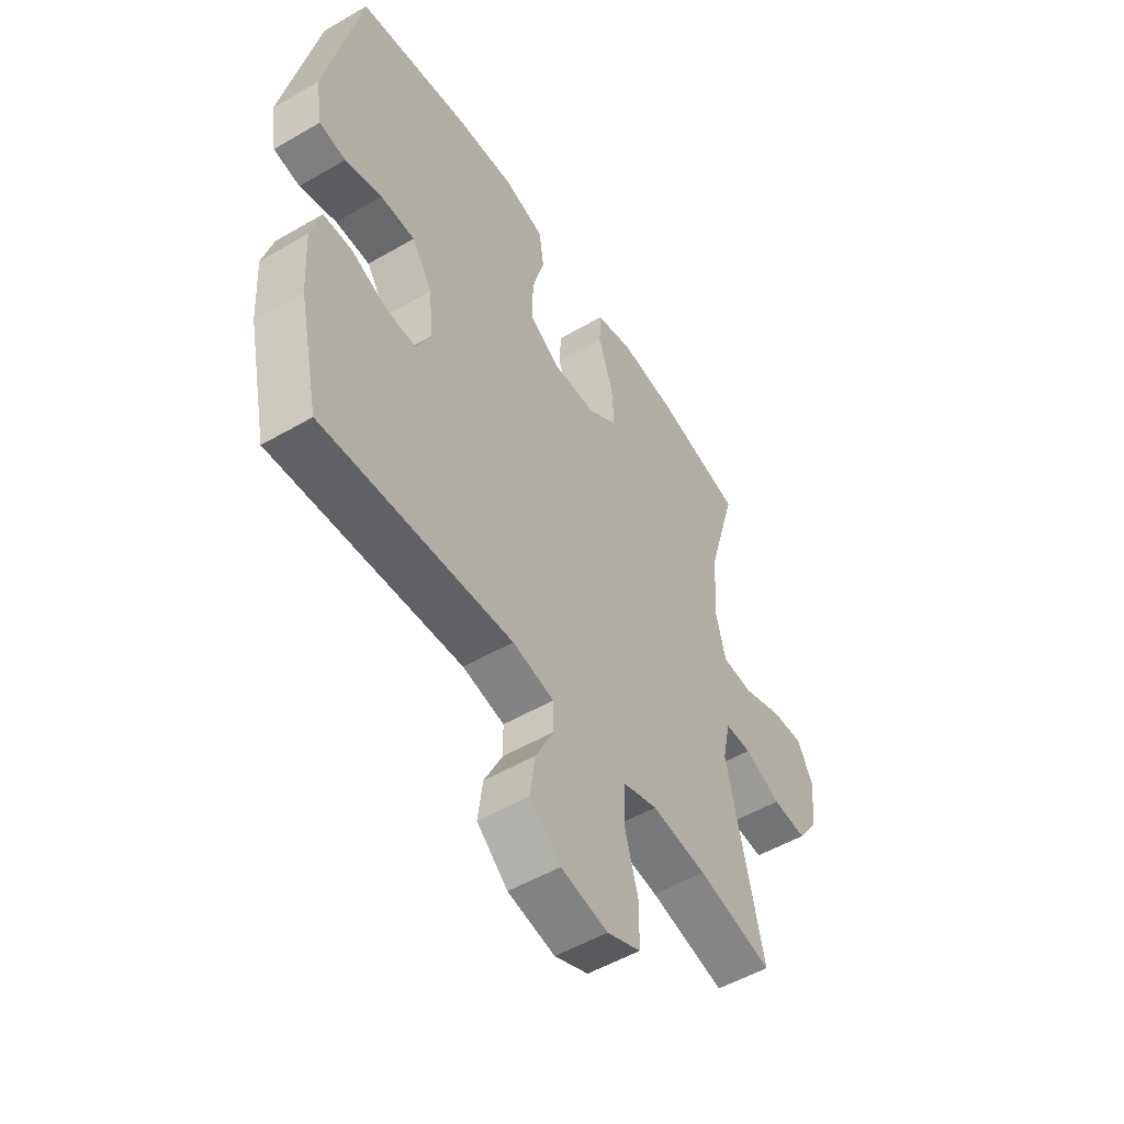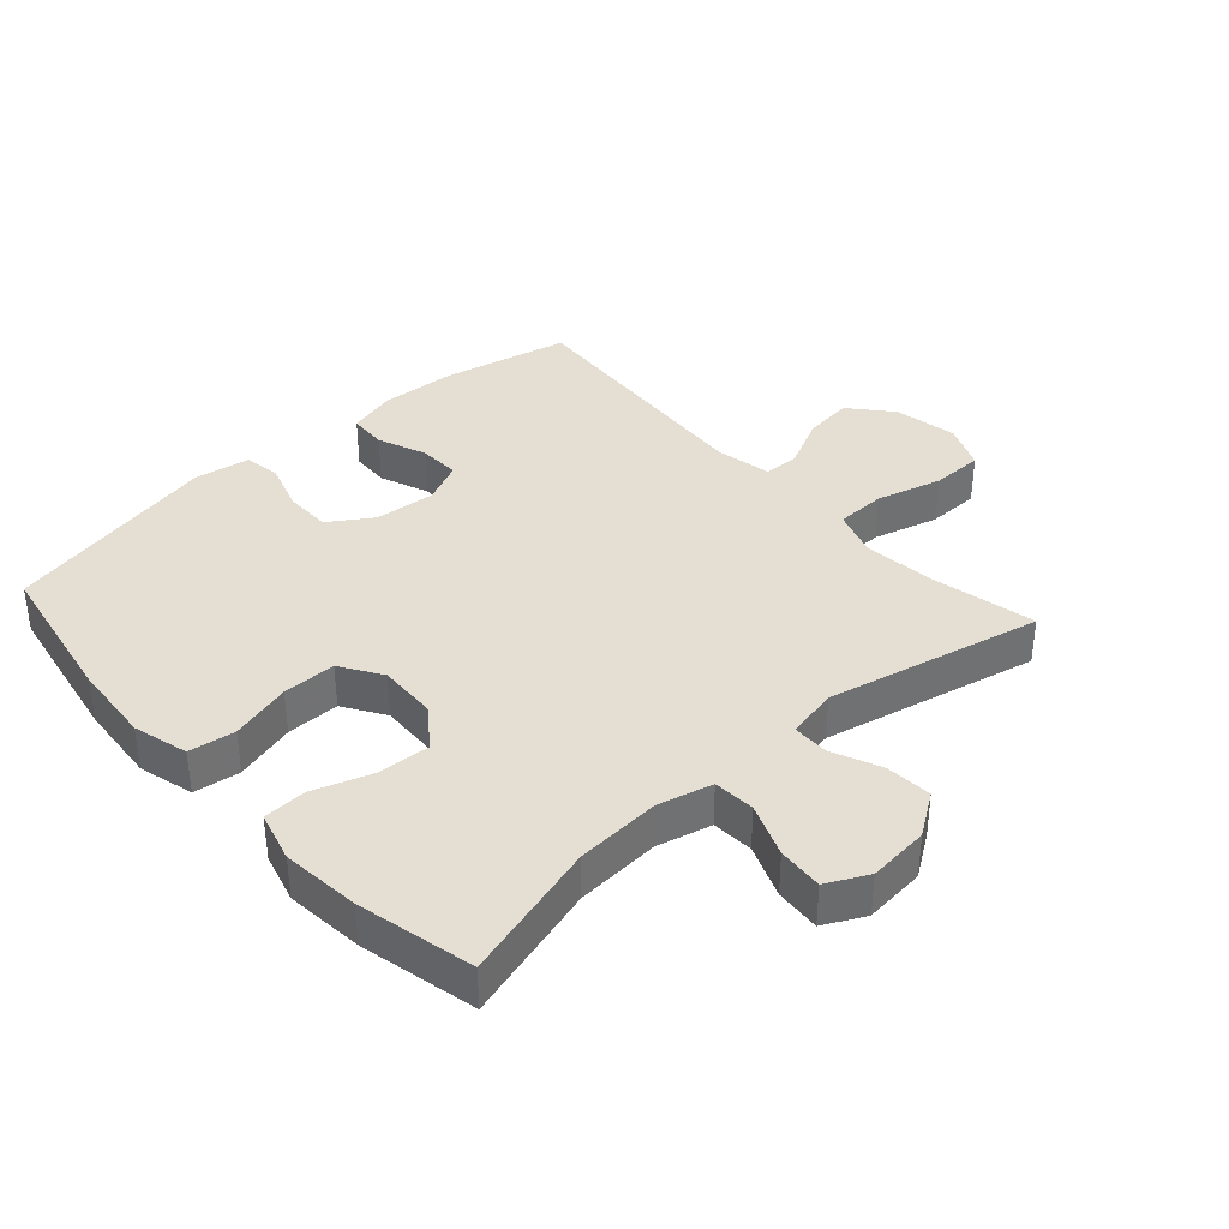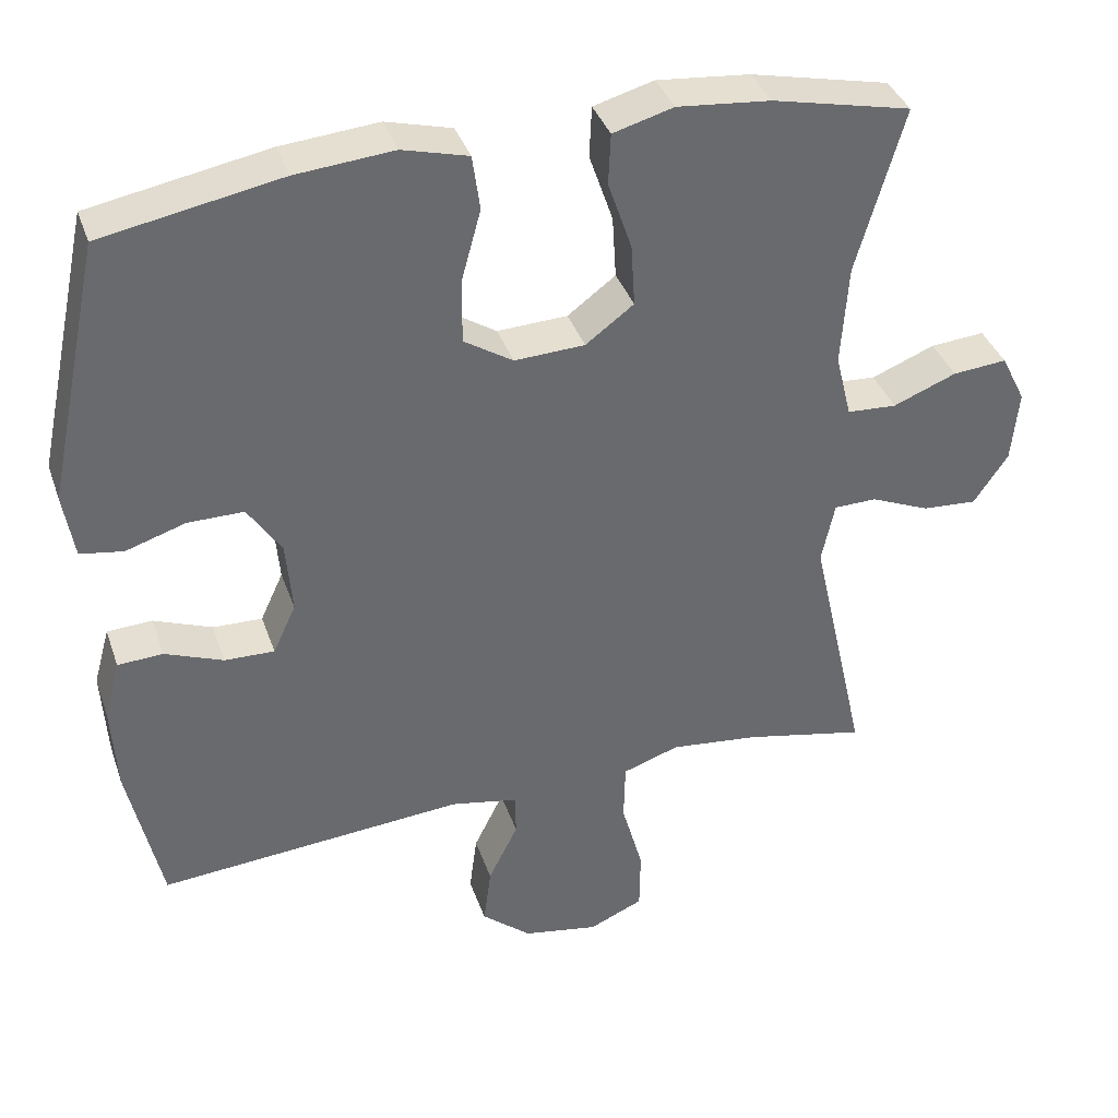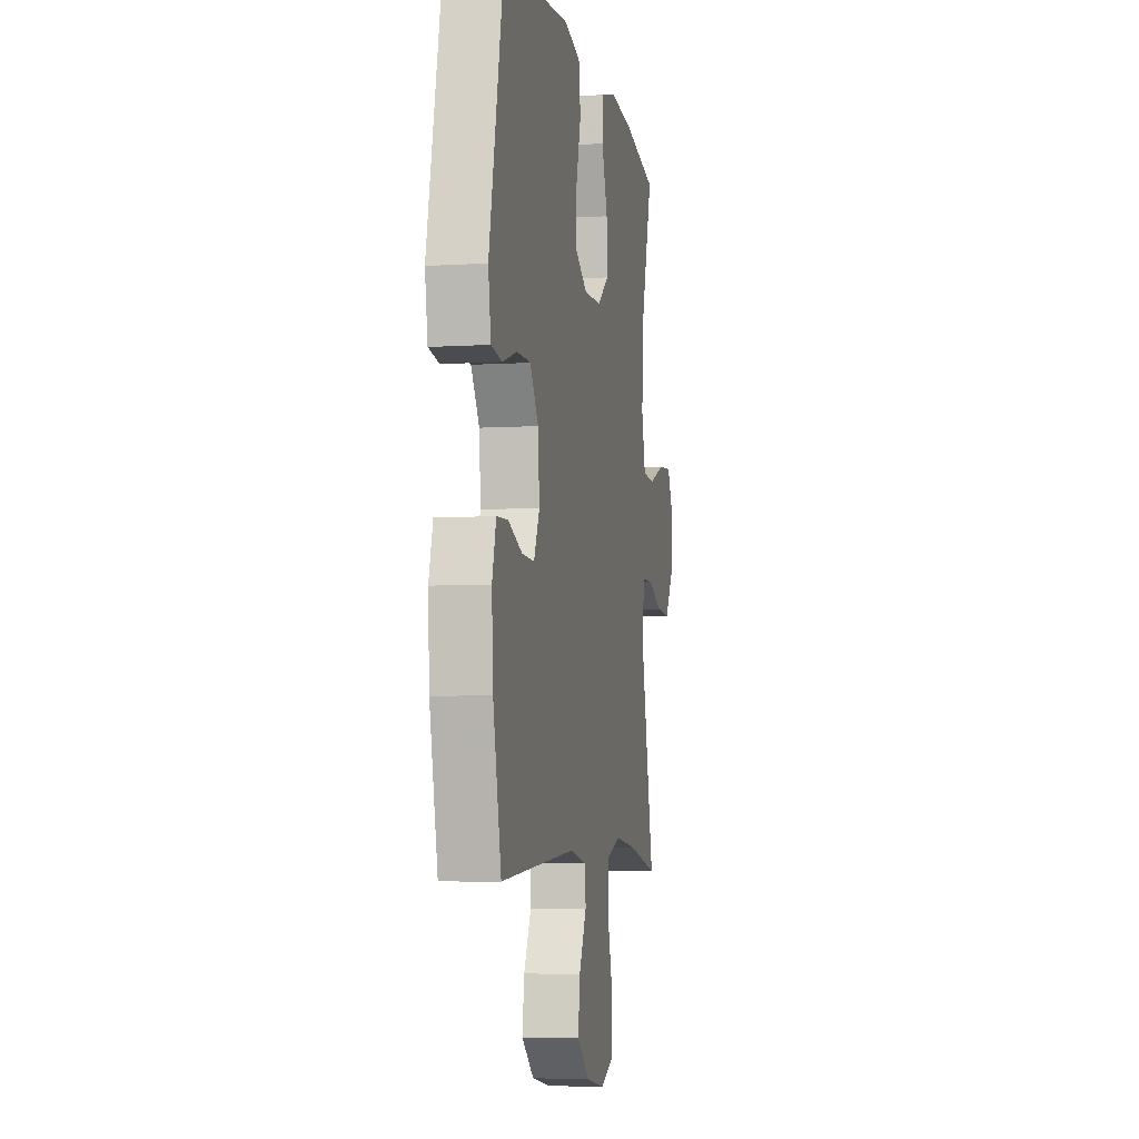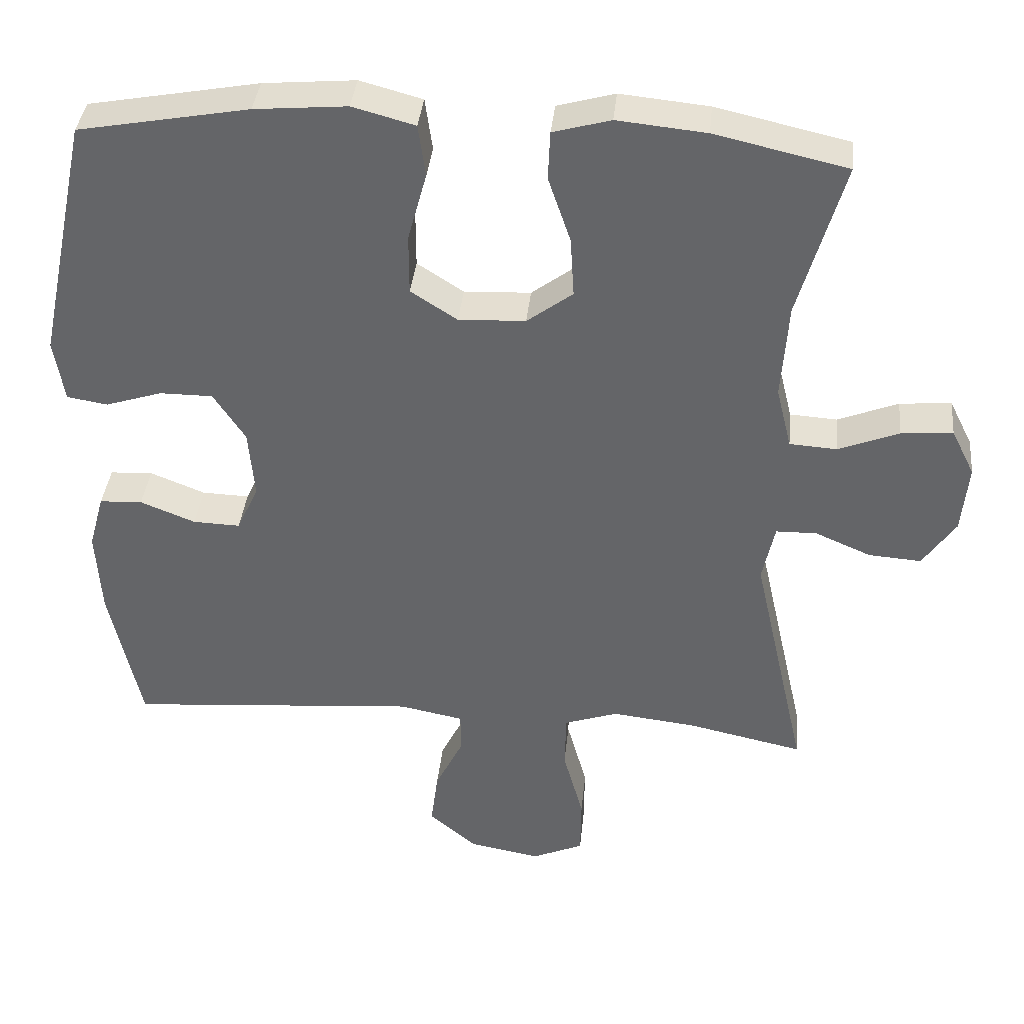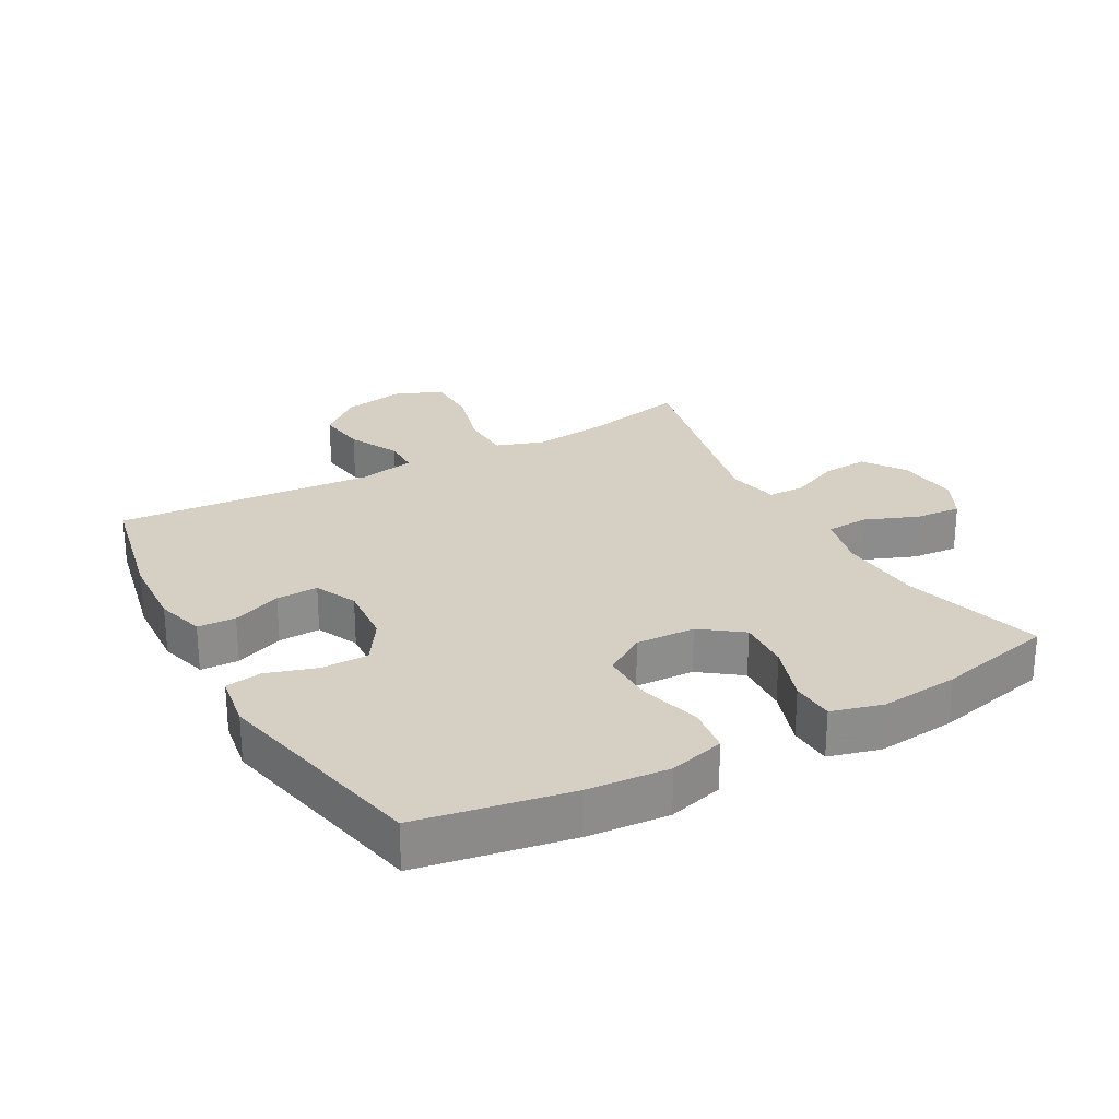
<metadata>
{"format":"obj","ext":"obj","renderer":"f3d","projection":"perspective","resolution":1024,"background":"white","views":[{"elev":-52.6,"azim":-58.0,"up":"+Z"},{"elev":37.1,"azim":48.0,"up":"+Y"},{"elev":37.6,"azim":-18.1,"up":"+Z"},{"elev":-5.6,"azim":-79.0,"up":"+Z"},{"elev":37.8,"azim":5.8,"up":"+Z"},{"elev":26.1,"azim":-29.2,"up":"+Y"}]}
</metadata>
<code>
v -0.5 0.07 0.5
v -0.266 0.07 0.543
v -0.139 0.07 0.554
v -0.053 0.07 0.531
v -0.043 0.07 0.459
v -0.069 0.07 0.364
v -0.069 0.07 0.281
v -0.005 0.07 0.24
v 0.087 0.07 0.244
v 0.15 0.07 0.291
v 0.145 0.07 0.373
v 0.114 0.07 0.464
v 0.117 0.07 0.531
v 0.196 0.07 0.553
v 0.318 0.07 0.541
v 0.5 0.07 0.5
v 0.438 0.07 0.284
v 0.429 0.07 0.152
v 0.45 0.07 0.067
v 0.515 0.07 0.063
v 0.598 0.07 0.096
v 0.669 0.07 0.102
v 0.701 0.07 0.038
v 0.692 0.07 -0.057
v 0.647 0.07 -0.123
v 0.575 0.07 -0.118
v 0.498 0.07 -0.085
v 0.442 0.07 -0.086
v 0.425 0.07 -0.166
v 0.5 0.07 -0.5
v 0.341 0.07 -0.466
v 0.225 0.07 -0.453
v 0.151 0.07 -0.478
v 0.149 0.07 -0.556
v 0.177 0.07 -0.657
v 0.176 0.07 -0.739
v 0.105 0.07 -0.77
v 0.006 0.07 -0.752
v -0.059 0.07 -0.697
v -0.049 0.07 -0.62
v -0.01 0.07 -0.541
v -0.011 0.07 -0.485
v -0.099 0.07 -0.468
v -0.5 0.07 -0.5
v -0.543 0.07 -0.302
v -0.55 0.07 -0.184
v -0.529 0.07 -0.108
v -0.47 0.07 -0.105
v -0.394 0.07 -0.135
v -0.329 0.07 -0.137
v -0.299 0.07 -0.072
v -0.307 0.07 0.023
v -0.351 0.07 0.09
v -0.424 0.07 0.09
v -0.502 0.07 0.065
v -0.558 0.07 0.074
v -0.572 0.07 0.16
v -0.5 0 0.5
v -0.266 0 0.543
v -0.139 0 0.554
v -0.053 0 0.531
v -0.043 0 0.459
v -0.069 0 0.364
v -0.069 0 0.281
v -0.005 0 0.24
v 0.087 0 0.244
v 0.15 0 0.291
v 0.145 0 0.373
v 0.114 0 0.464
v 0.117 0 0.531
v 0.196 0 0.553
v 0.318 0 0.541
v 0.5 0 0.5
v 0.438 0 0.284
v 0.429 0 0.152
v 0.45 0 0.067
v 0.515 0 0.063
v 0.598 0 0.096
v 0.669 0 0.102
v 0.701 0 0.038
v 0.692 0 -0.057
v 0.647 0 -0.123
v 0.575 0 -0.118
v 0.498 0 -0.085
v 0.442 0 -0.086
v 0.425 0 -0.166
v 0.5 0 -0.5
v 0.341 0 -0.466
v 0.225 0 -0.453
v 0.151 0 -0.478
v 0.149 0 -0.556
v 0.177 0 -0.657
v 0.176 0 -0.739
v 0.105 0 -0.77
v 0.006 0 -0.752
v -0.059 0 -0.697
v -0.049 0 -0.62
v -0.01 0 -0.541
v -0.011 0 -0.485
v -0.099 0 -0.468
v -0.5 0 -0.5
v -0.543 0 -0.302
v -0.55 0 -0.184
v -0.529 0 -0.108
v -0.47 0 -0.105
v -0.394 0 -0.135
v -0.329 0 -0.137
v -0.299 0 -0.072
v -0.307 0 0.023
v -0.351 0 0.09
v -0.424 0 0.09
v -0.502 0 0.065
v -0.558 0 0.074
v -0.572 0 0.16
f 54 55 56 57
f 53 54 57 1
f 52 53 1 2
f 51 52 2 3
f 46 47 48 49
f 46 49 50
f 43 44 45 46
f 42 43 46 50
f 38 39 40 41
f 38 41 42
f 37 38 42
f 34 35 36 37
f 33 34 37 42
f 32 33 42 50
f 29 30 31
f 28 29 31 32
f 24 25 26 27
f 24 27 28
f 23 24 28
f 20 21 22 23
f 19 20 23 28
f 18 19 28 32
f 14 15 16 17
f 11 12 13 14
f 10 11 14 17
f 9 10 17 18
f 3 4 5 6
f 51 3 6 7
f 50 51 7 8
f 18 32 50
f 8 9 18 50
f 114 113 112 111
f 58 114 111 110
f 59 58 110 109
f 60 59 109 108
f 106 105 104 103
f 107 106 103
f 103 102 101 100
f 107 103 100 99
f 98 97 96 95
f 99 98 95
f 99 95 94
f 94 93 92 91
f 99 94 91 90
f 107 99 90 89
f 88 87 86
f 89 88 86 85
f 84 83 82 81
f 85 84 81
f 85 81 80
f 80 79 78 77
f 85 80 77 76
f 89 85 76 75
f 74 73 72 71
f 71 70 69 68
f 74 71 68 67
f 75 74 67 66
f 63 62 61 60
f 64 63 60 108
f 65 64 108 107
f 107 89 75
f 107 75 66 65
f 1 58 59 2
f 2 59 60 3
f 3 60 61 4
f 4 61 62 5
f 5 62 63 6
f 6 63 64 7
f 7 64 65 8
f 8 65 66 9
f 9 66 67 10
f 10 67 68 11
f 11 68 69 12
f 12 69 70 13
f 13 70 71 14
f 14 71 72 15
f 15 72 73 16
f 16 73 74 17
f 17 74 75 18
f 18 75 76 19
f 19 76 77 20
f 20 77 78 21
f 21 78 79 22
f 22 79 80 23
f 23 80 81 24
f 24 81 82 25
f 25 82 83 26
f 26 83 84 27
f 27 84 85 28
f 28 85 86 29
f 29 86 87 30
f 30 87 88 31
f 31 88 89 32
f 32 89 90 33
f 33 90 91 34
f 34 91 92 35
f 35 92 93 36
f 36 93 94 37
f 37 94 95 38
f 38 95 96 39
f 39 96 97 40
f 40 97 98 41
f 41 98 99 42
f 42 99 100 43
f 43 100 101 44
f 44 101 102 45
f 45 102 103 46
f 46 103 104 47
f 47 104 105 48
f 48 105 106 49
f 49 106 107 50
f 50 107 108 51
f 51 108 109 52
f 52 109 110 53
f 53 110 111 54
f 54 111 112 55
f 55 112 113 56
f 56 113 114 57
f 57 114 58 1

</code>
